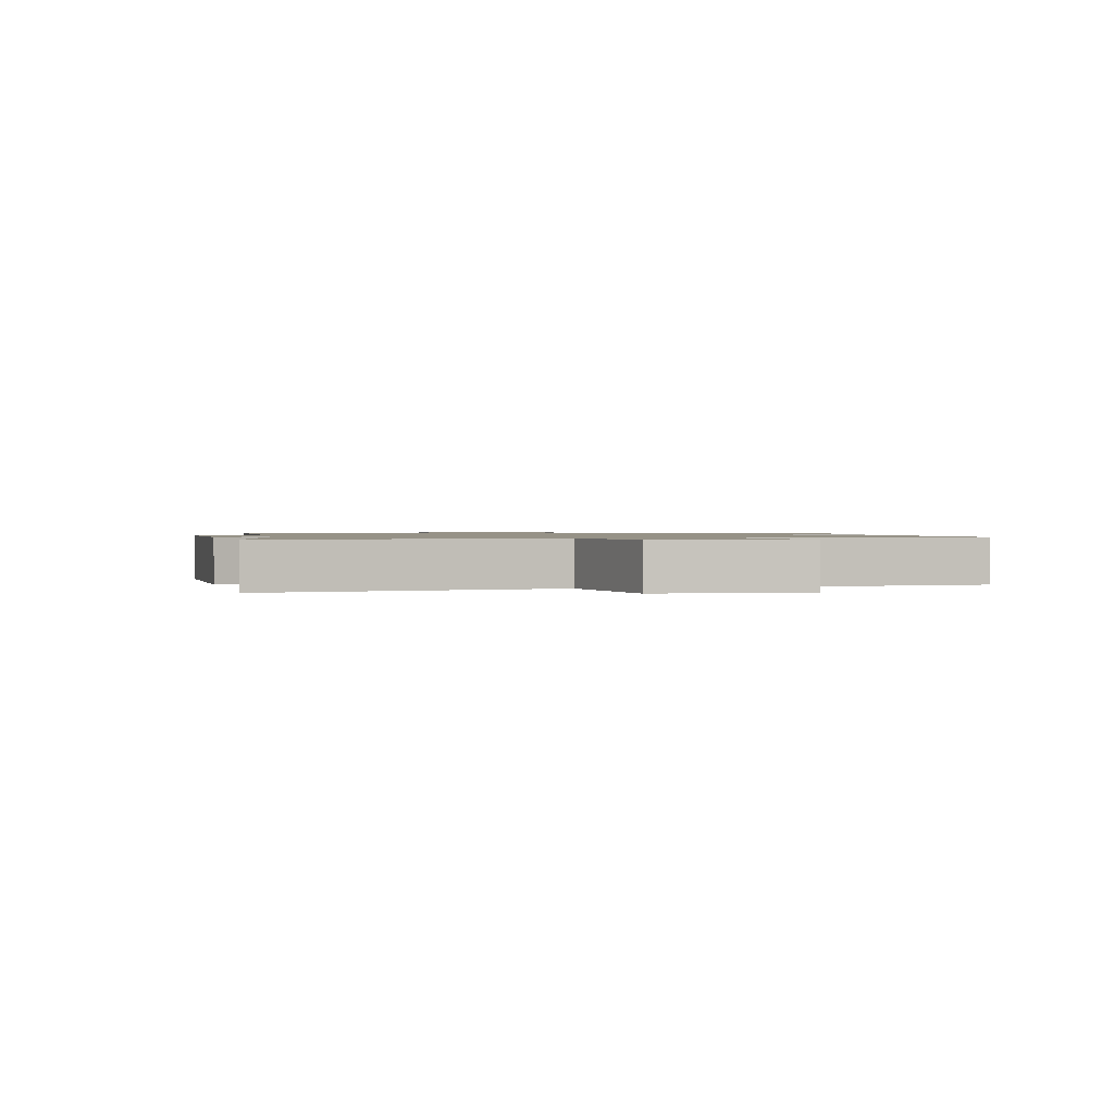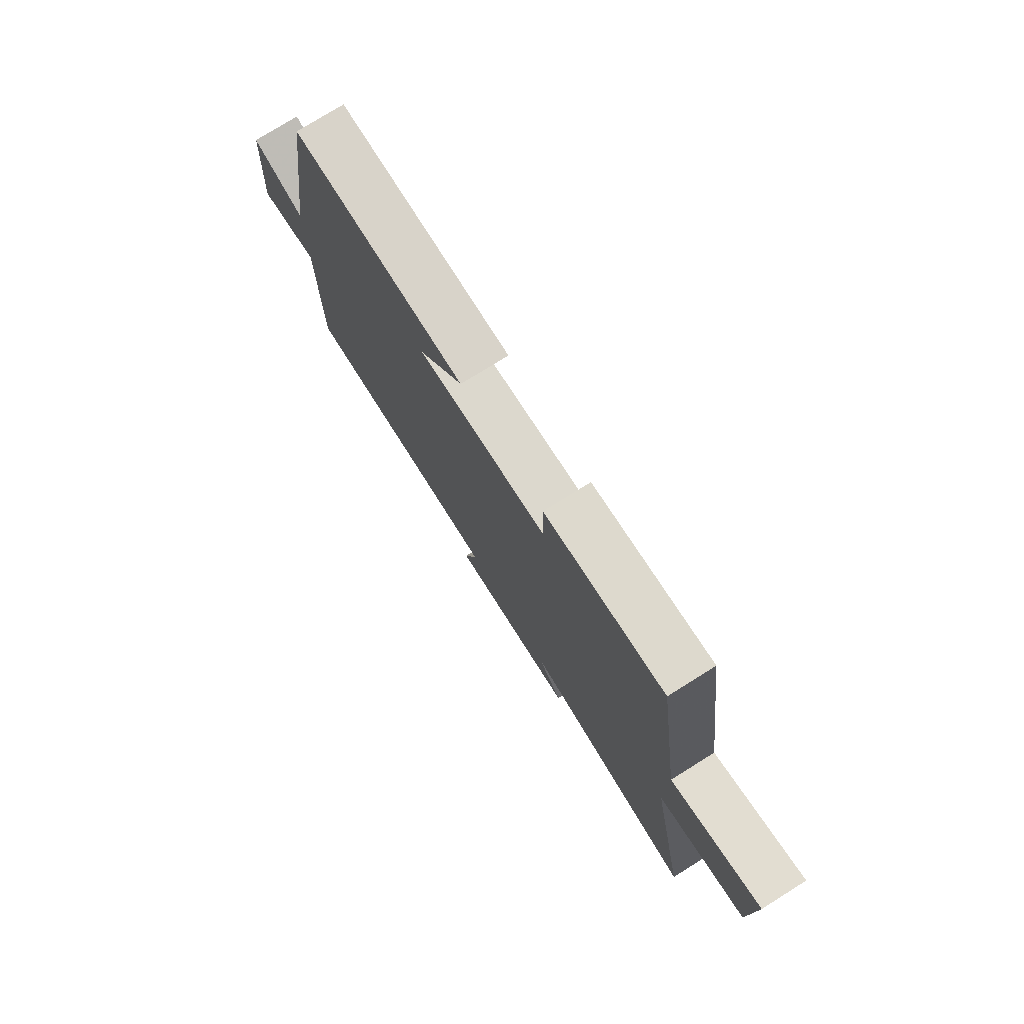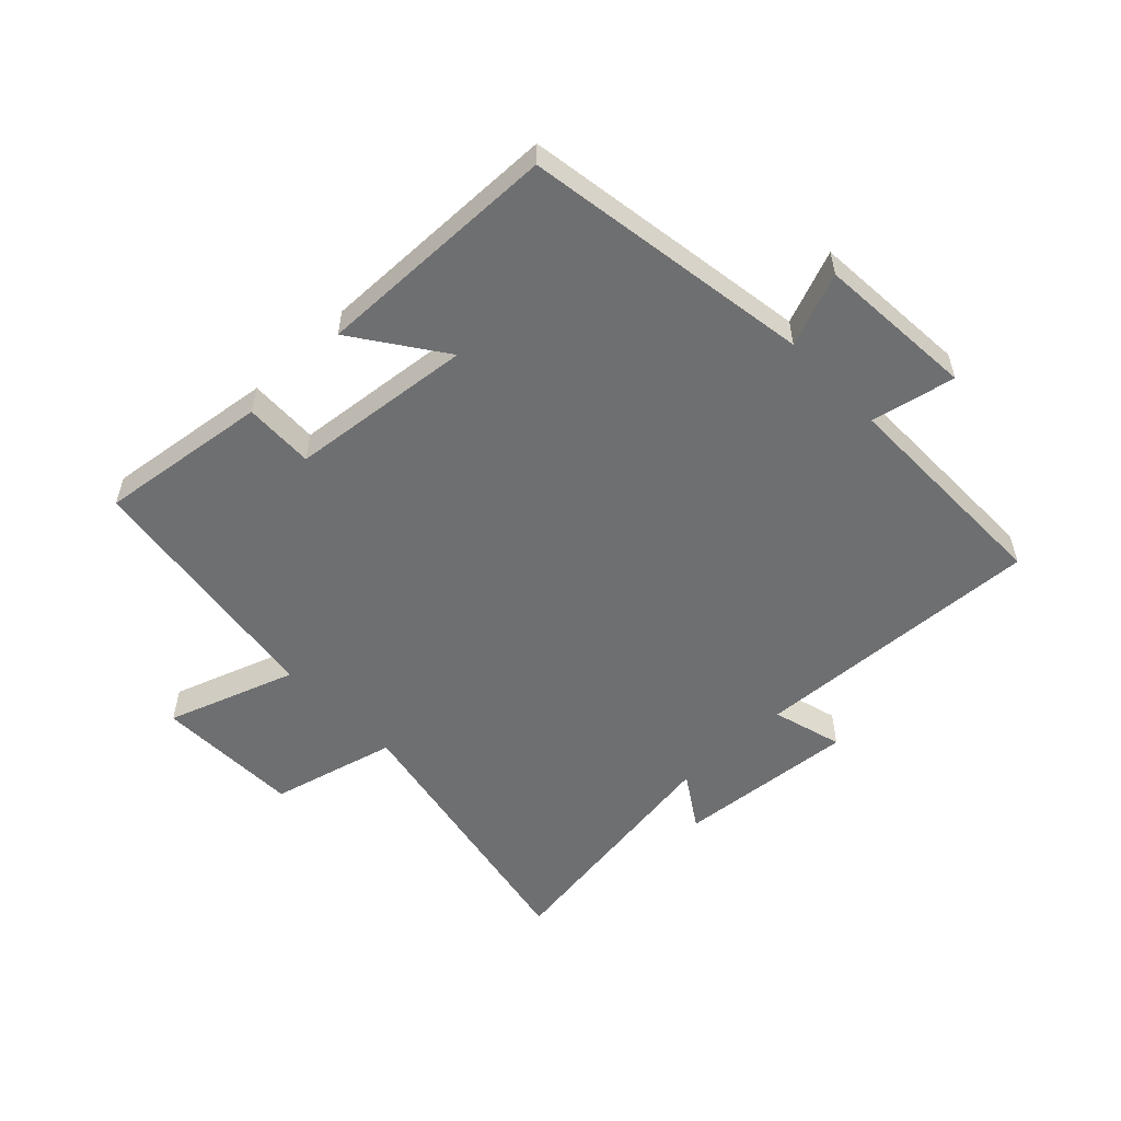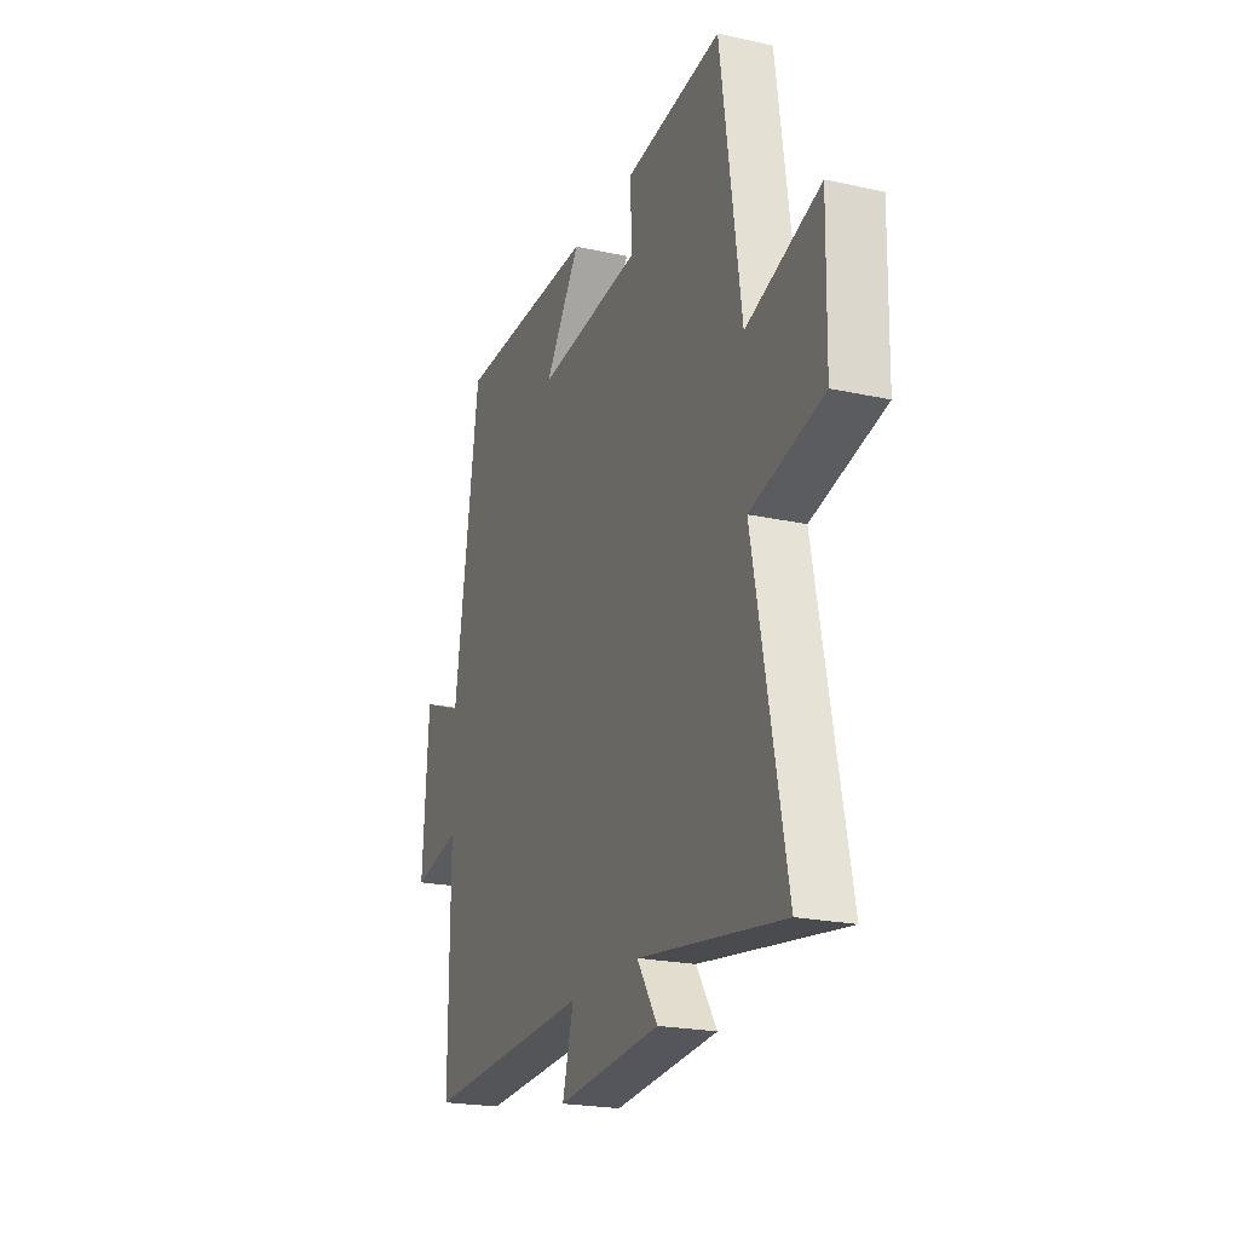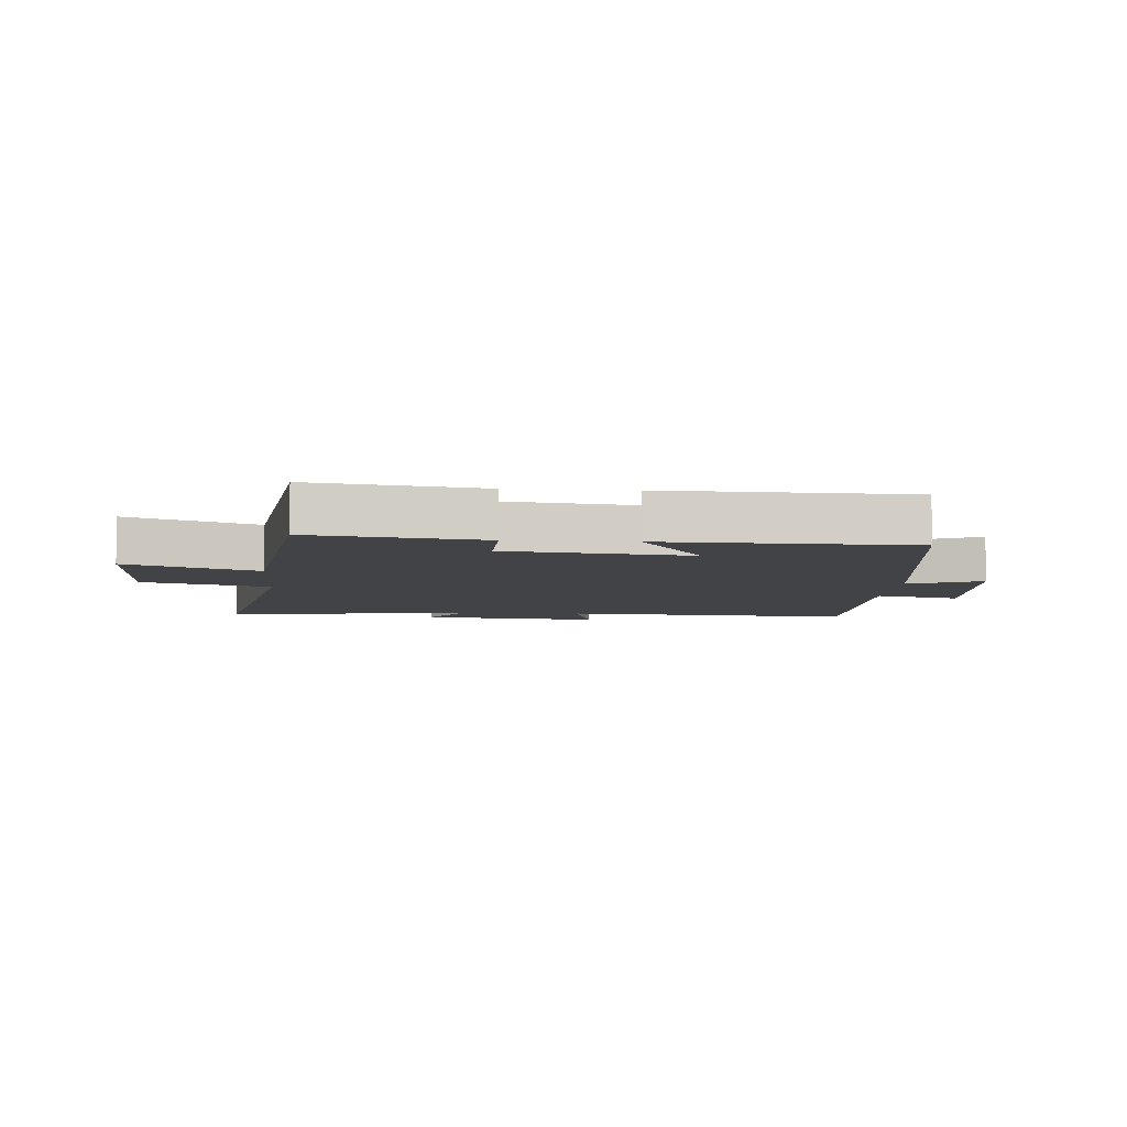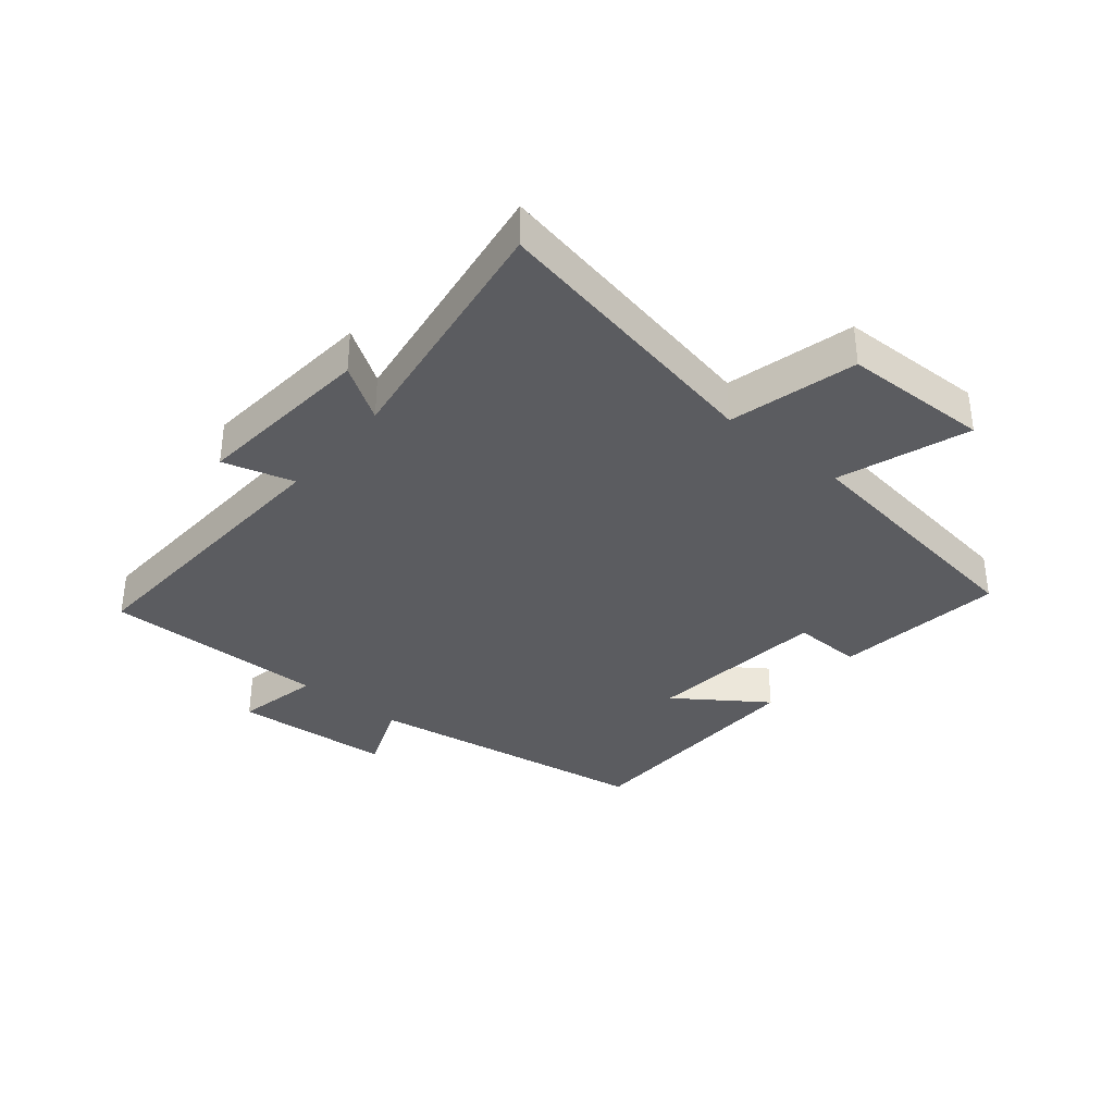
<metadata>
{"format":"obj","ext":"obj","renderer":"f3d","projection":"perspective","resolution":1024,"background":"white","views":[{"elev":1.1,"azim":-100.0,"up":"+Y"},{"elev":76.7,"azim":-122.0,"up":"+Z"},{"elev":-54.5,"azim":43.9,"up":"+Y"},{"elev":-21.7,"azim":-111.2,"up":"+Z"},{"elev":-6.9,"azim":-4.3,"up":"+Y"},{"elev":-35.2,"azim":-129.5,"up":"+Y"}]}
</metadata>
<code>
v 0.501 0.07 -0.525
v 0.023 0.07 -0.5
v 0.055 0.07 -0.615
v -0.239 0.07 -0.589
v -0.181 0.07 -0.5
v -0.592 0.07 -0.561
v -0.5 0.07 -0.097
v -0.706 0.07 -0.044
v -0.71 0.07 0.194
v -0.5 0.07 0.121
v -0.441 0.07 0.536
v -0.164 0.07 0.5
v -0.168 0.07 0.386
v 0.13 0.07 0.354
v 0.028 0.07 0.5
v 0.428 0.07 0.492
v 0.5 0.07 0.022
v 0.619 0.07 0.069
v 0.637 0.07 -0.189
v 0.5 0.07 -0.16
v 0.501 0 -0.525
v 0.023 0 -0.5
v 0.055 0 -0.615
v -0.239 0 -0.589
v -0.181 0 -0.5
v -0.592 0 -0.561
v -0.5 0 -0.097
v -0.706 0 -0.044
v -0.71 0 0.194
v -0.5 0 0.121
v -0.441 0 0.536
v -0.164 0 0.5
v -0.168 0 0.386
v 0.13 0 0.354
v 0.028 0 0.5
v 0.428 0 0.492
v 0.5 0 0.022
v 0.619 0 0.069
v 0.637 0 -0.189
v 0.5 0 -0.16
f 17 18 19 20
f 16 17 20
f 15 16 20
f 14 15 20
f 20 1 2
f 14 20 2
f 13 14 2
f 10 11 12 13
f 10 13 2
f 7 8 9 10
f 7 10 2 3
f 5 6 7
f 5 7 3
f 3 4 5
f 40 39 38 37
f 40 37 36
f 40 36 35
f 40 35 34
f 22 21 40
f 22 40 34
f 22 34 33
f 33 32 31 30
f 22 33 30
f 30 29 28 27
f 23 22 30 27
f 27 26 25
f 23 27 25
f 25 24 23
f 1 21 22 2
f 2 22 23 3
f 3 23 24 4
f 4 24 25 5
f 5 25 26 6
f 6 26 27 7
f 7 27 28 8
f 8 28 29 9
f 9 29 30 10
f 10 30 31 11
f 11 31 32 12
f 12 32 33 13
f 13 33 34 14
f 14 34 35 15
f 15 35 36 16
f 16 36 37 17
f 17 37 38 18
f 18 38 39 19
f 19 39 40 20
f 20 40 21 1

</code>
